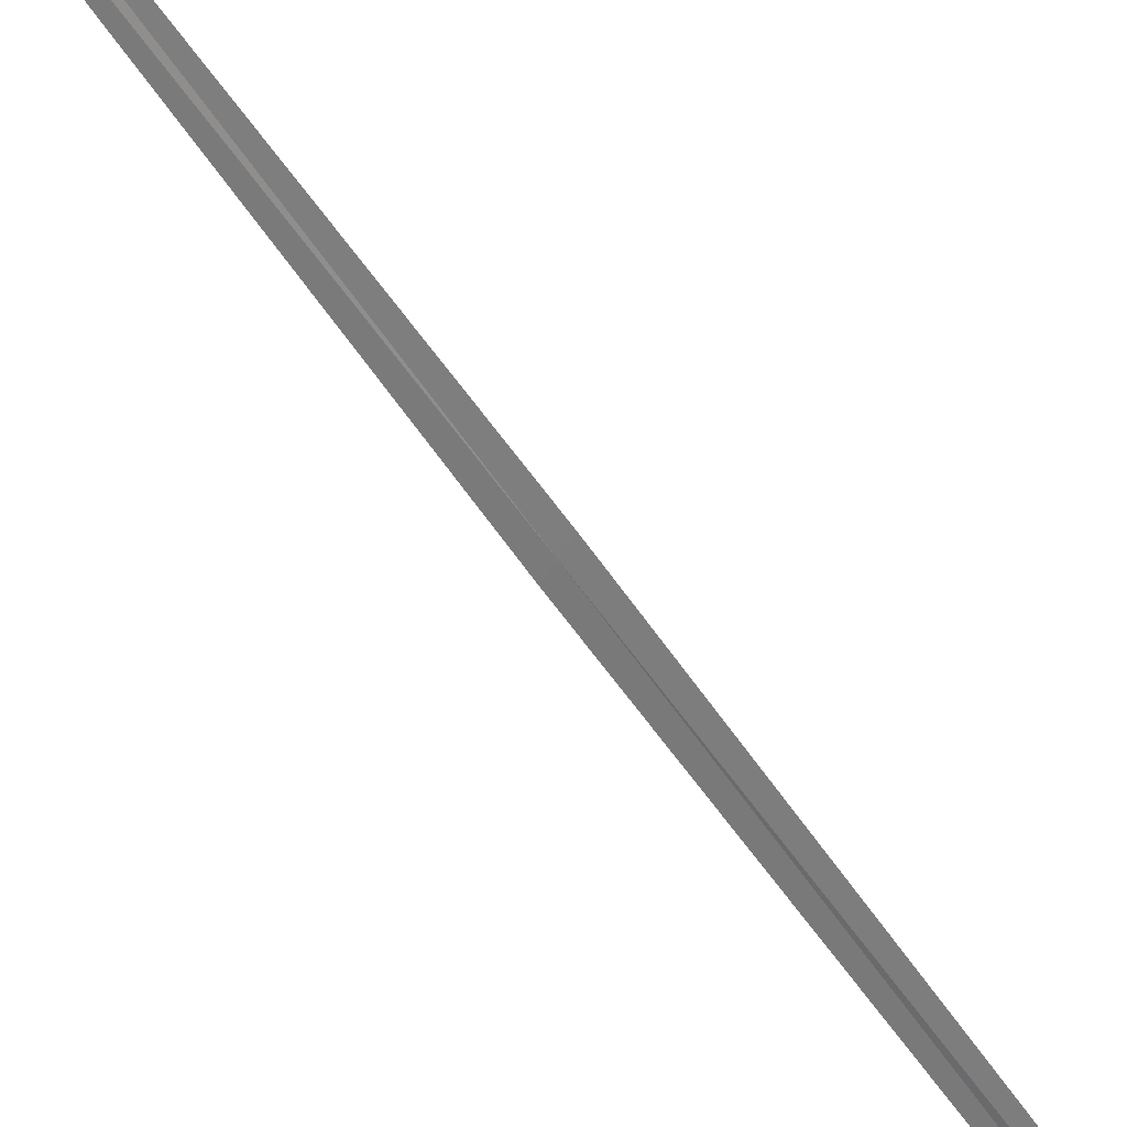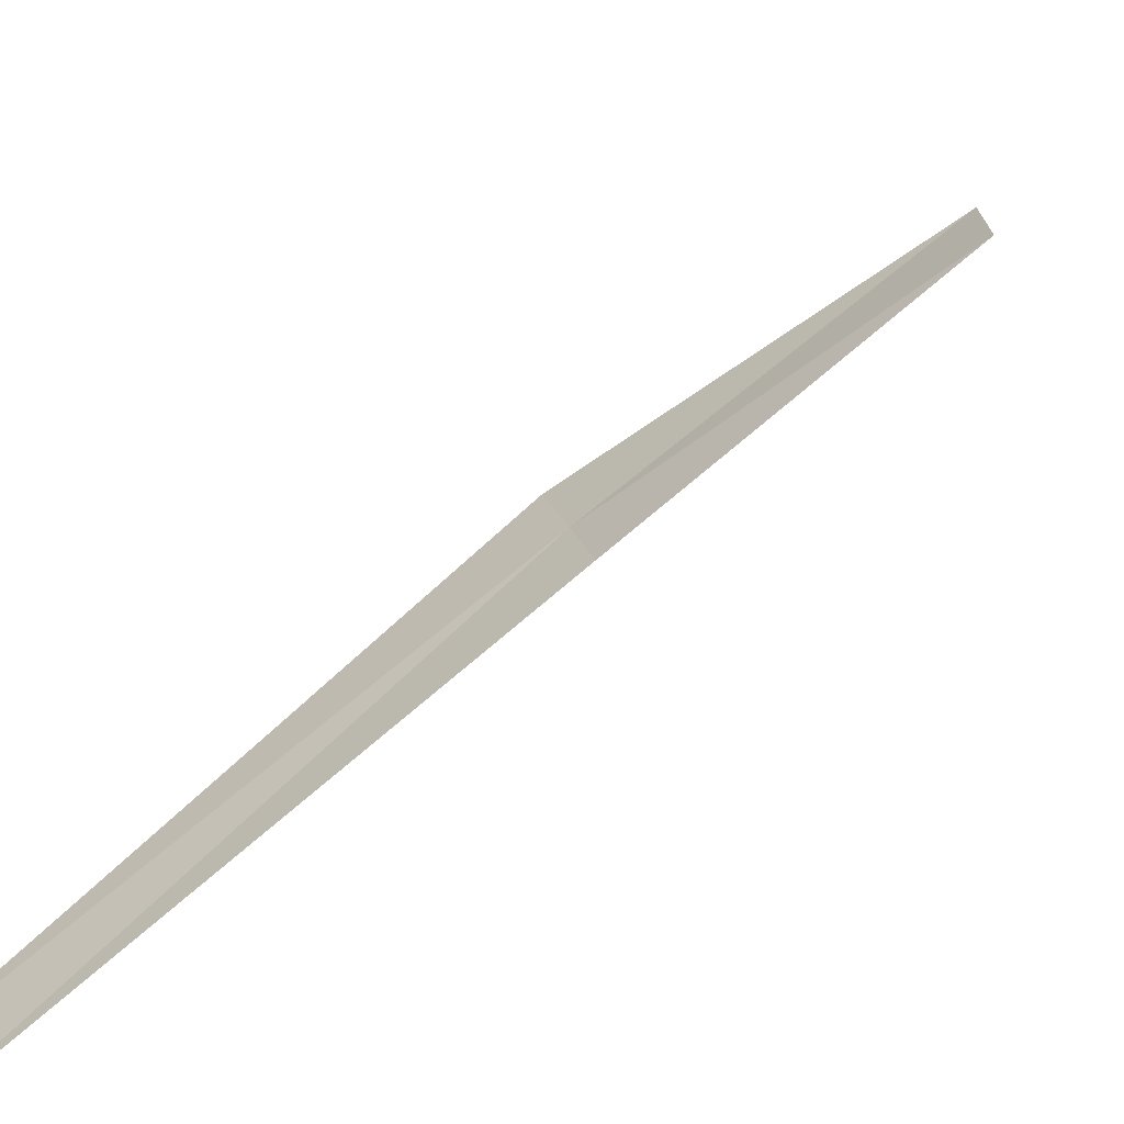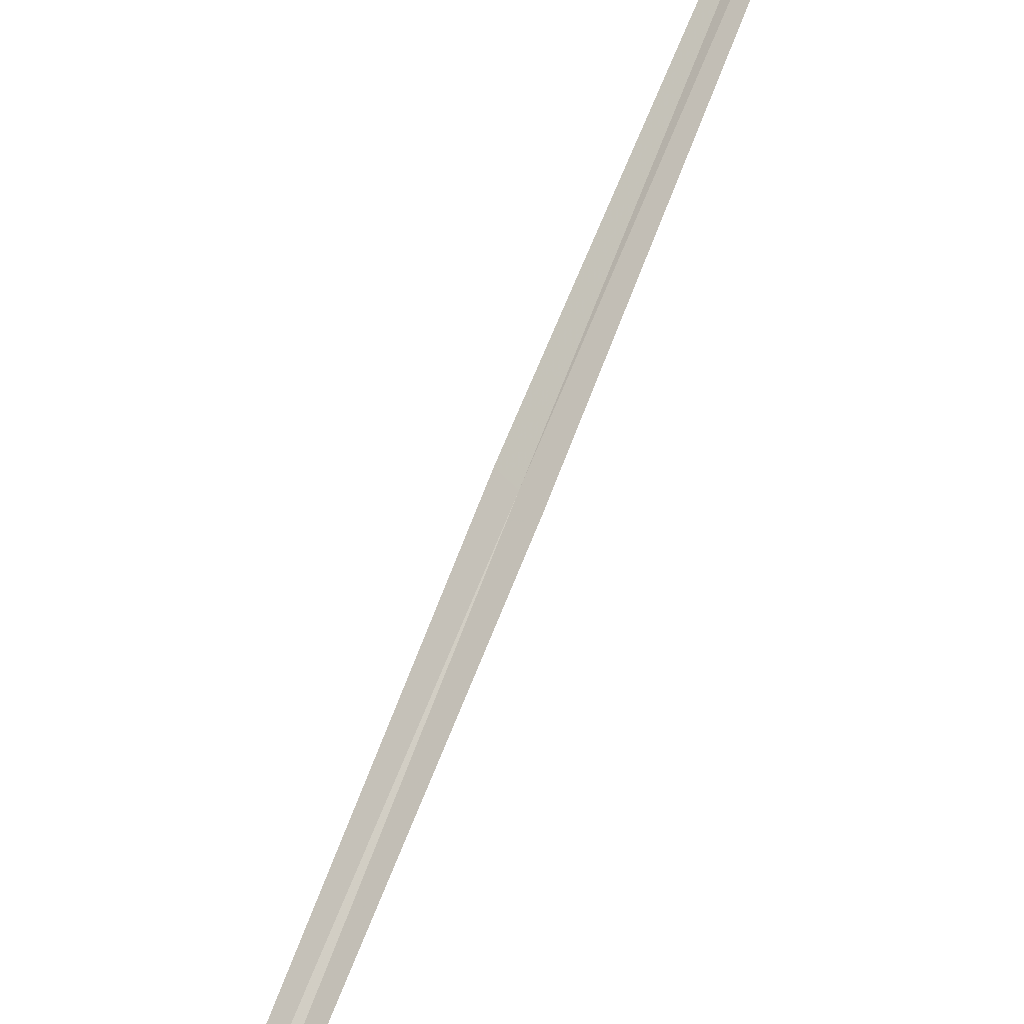
<metadata>
{"format":"obj","ext":"obj","renderer":"f3d","projection":"perspective","resolution":1024,"background":"white","views":[{"elev":75.5,"azim":-46.4,"up":"+Y"},{"elev":12.0,"azim":-176.3,"up":"+Y"},{"elev":46.7,"azim":-172.4,"up":"+Y"}]}
</metadata>
<code>
v 16.82 18.37 12.73
v 16.85 18.41 12.73
v 16.41 18.27 15.47
v 16.39 18.23 15.47
v 16.79 18.33 12.73
v 17.24 18.39 9.986
v 17.27 18.42 9.986
f 1 3 2
f 1 4 3
f 1 5 4
f 1 6 5
f 1 7 6
f 1 2 7

</code>
